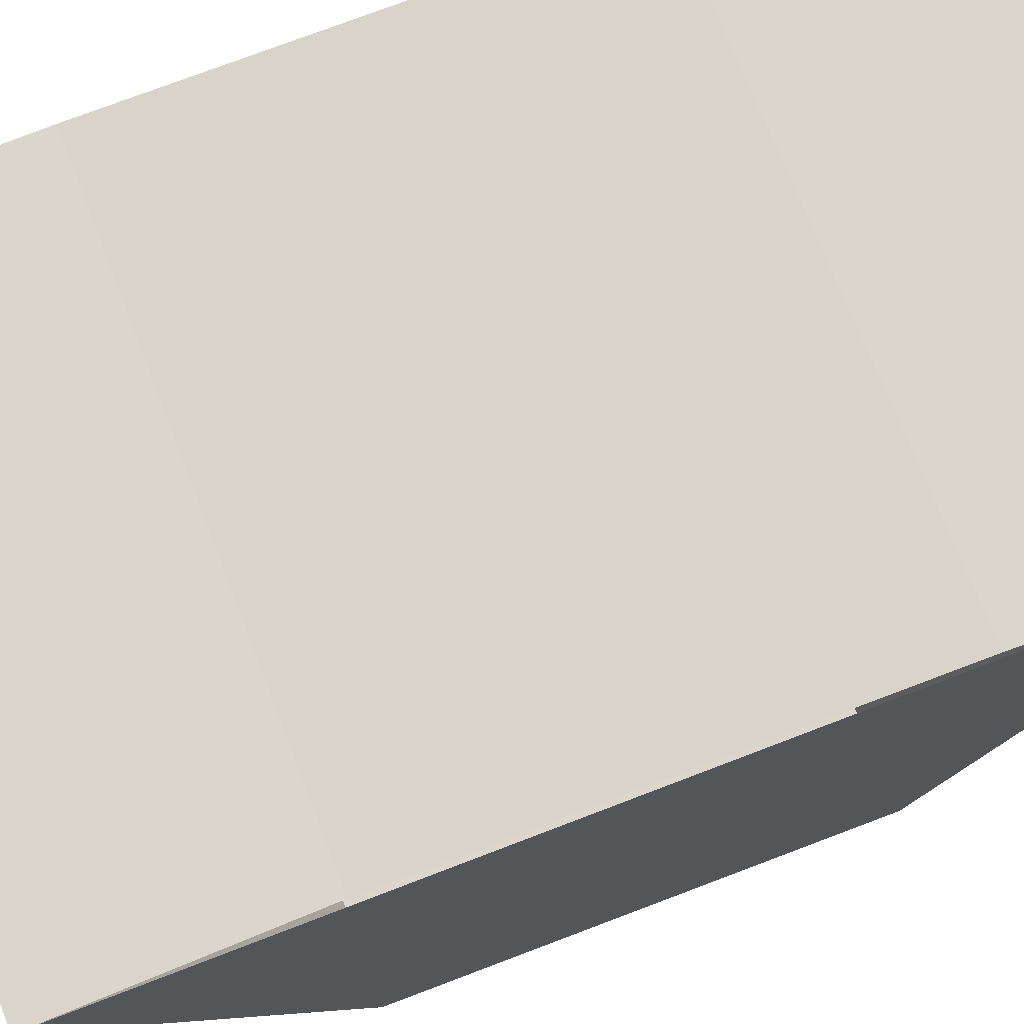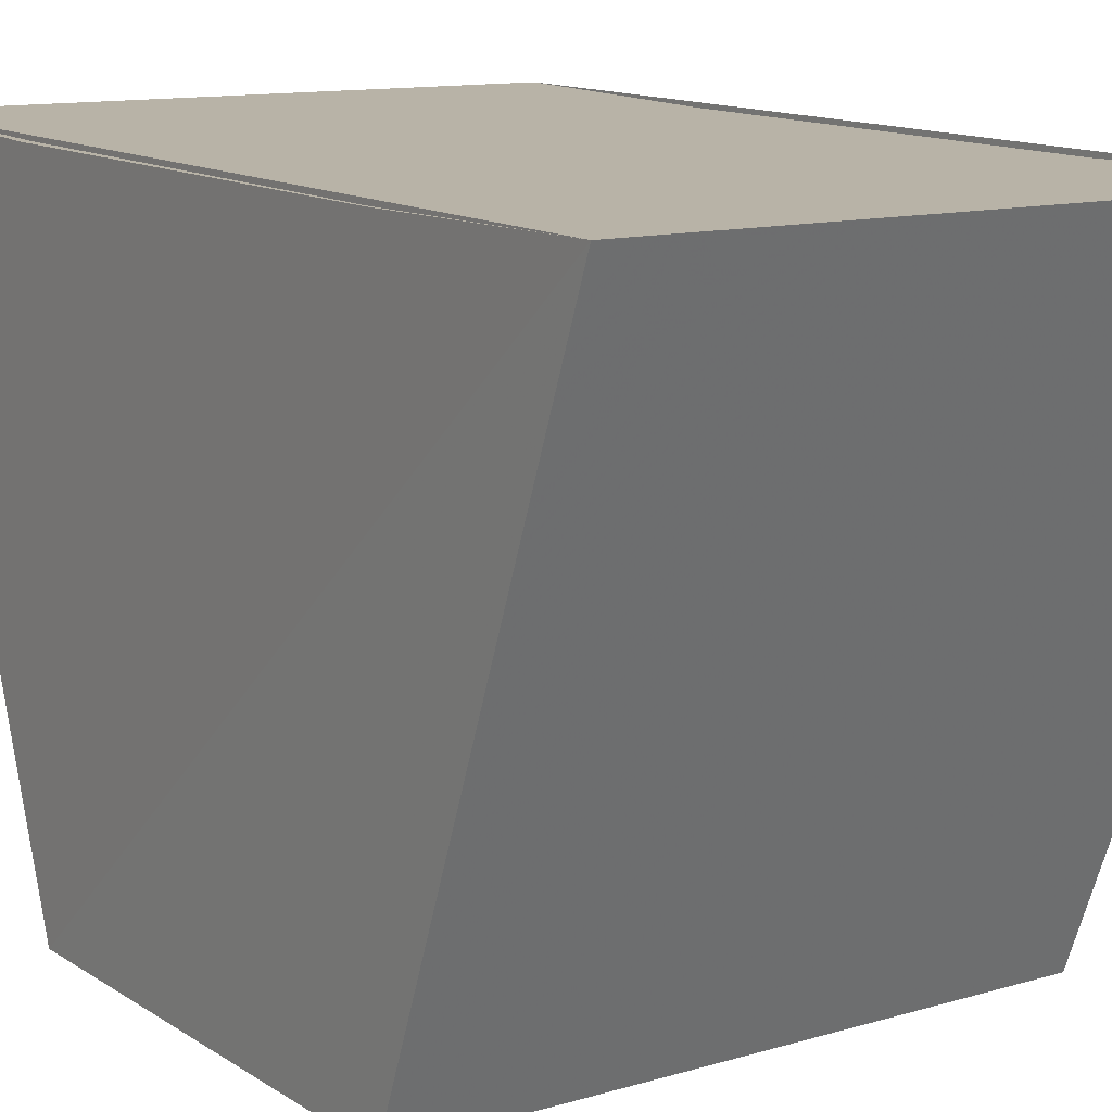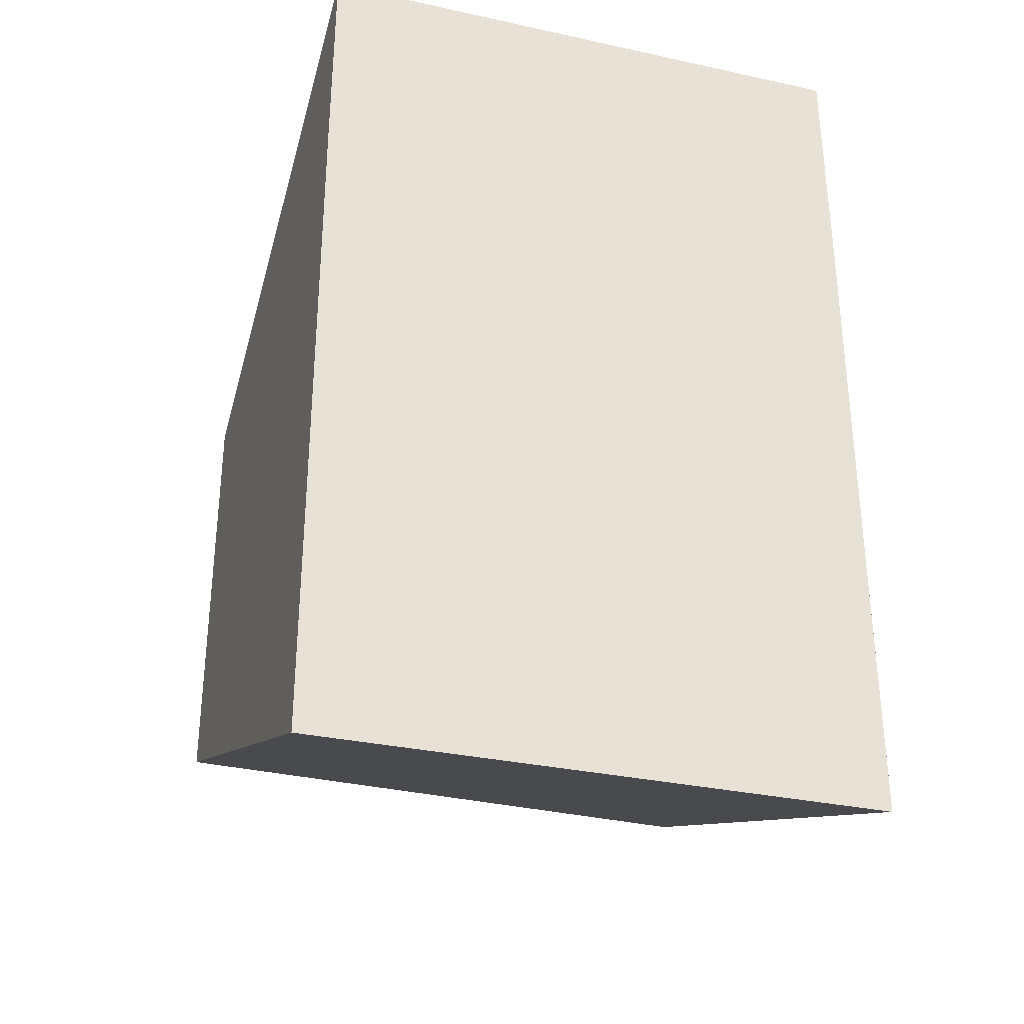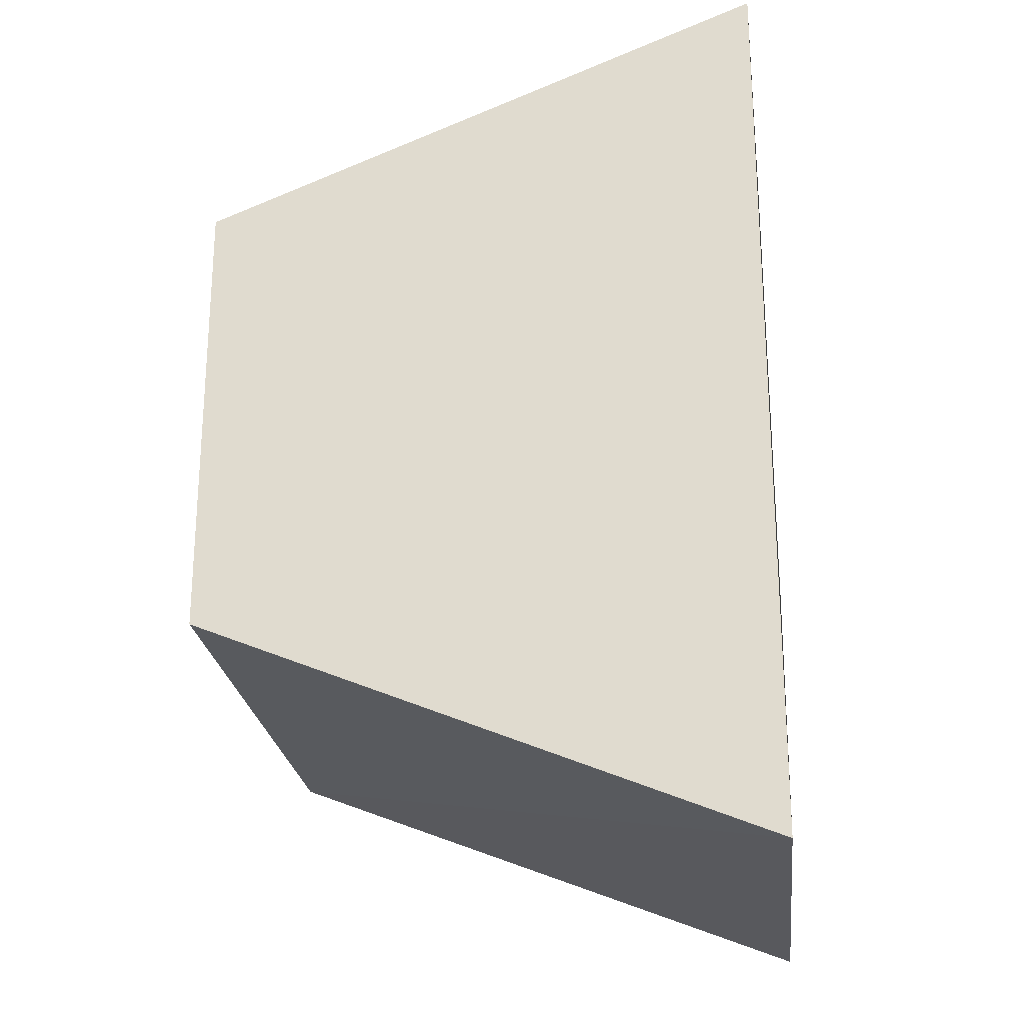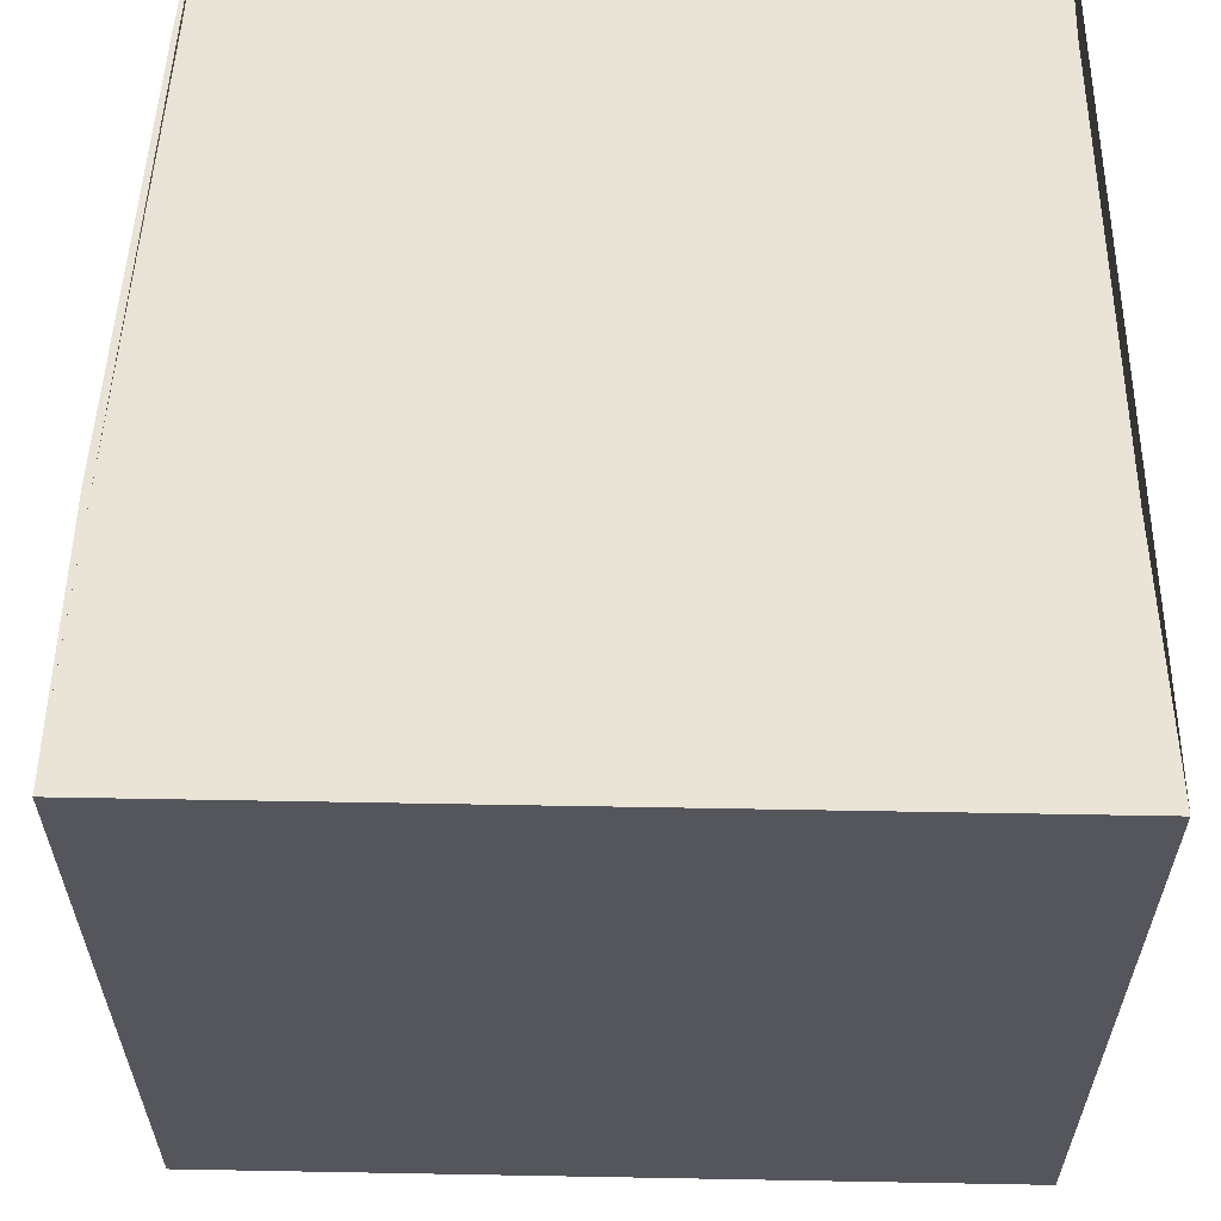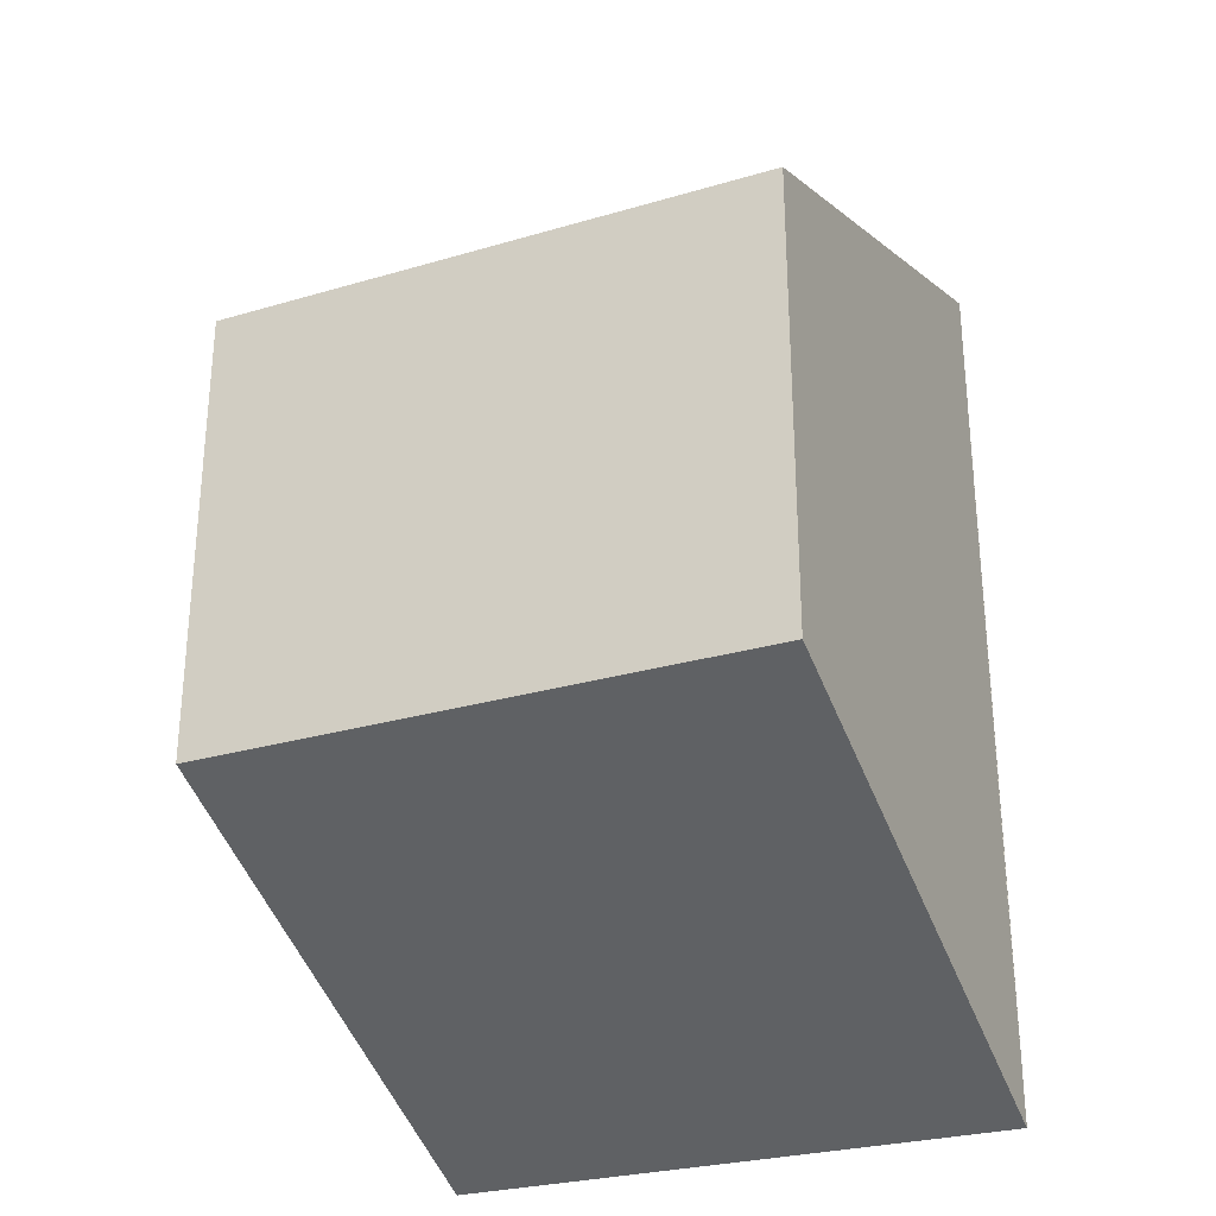
<metadata>
{"format":"obj","ext":"obj","renderer":"f3d","projection":"perspective","resolution":1024,"background":"white","views":[{"elev":73.6,"azim":69.0,"up":"+Y"},{"elev":12.8,"azim":-33.9,"up":"+Y"},{"elev":-32.6,"azim":162.4,"up":"+Z"},{"elev":-23.7,"azim":96.9,"up":"+Z"},{"elev":42.0,"azim":1.1,"up":"+Y"},{"elev":-28.4,"azim":23.6,"up":"+Z"}]}
</metadata>
<code>
o 7869
v 2253 1884 13.6
v 2253 1884 13.6
v 2253 1884 13.6
v 2253 1884 13.59
v 2253 1884 13.6
v 2253 1884 13.61
v 2253 1884 13.59
v 2253 1884 13.59
v 2253 1884 13.6
v 2253 1884 13.61
v 2253 1884 13.6
v 2253 1884 13.6
v 2253 1884 13.61
v 2253 1884 13.6
v 2253 1884 13.6
v 2253 1884 13.59
v 2253 1884 13.6
v 2253 1884 13.6
v 2253 1884 13.61
v 2253 1884 13.6
v 2253 1884 13.61
v 2253 1884 13.61
v 2253 1884 13.6
v 2253 1884 13.59
v 2253 1884 13.6
v 2253 1884 13.6
v 2253 1884 13.59
v 2253 1884 13.6
f 1 2 3
f 2 4 3
f 2 1 5
f 1 6 5
f 7 2 8
f 9 10 7
f 9 11 12
f 11 13 14
f 8 15 16
f 8 17 18
f 19 15 20
f 19 17 21
f 22 1 19
f 23 24 22
f 23 25 26
f 25 27 28

</code>
